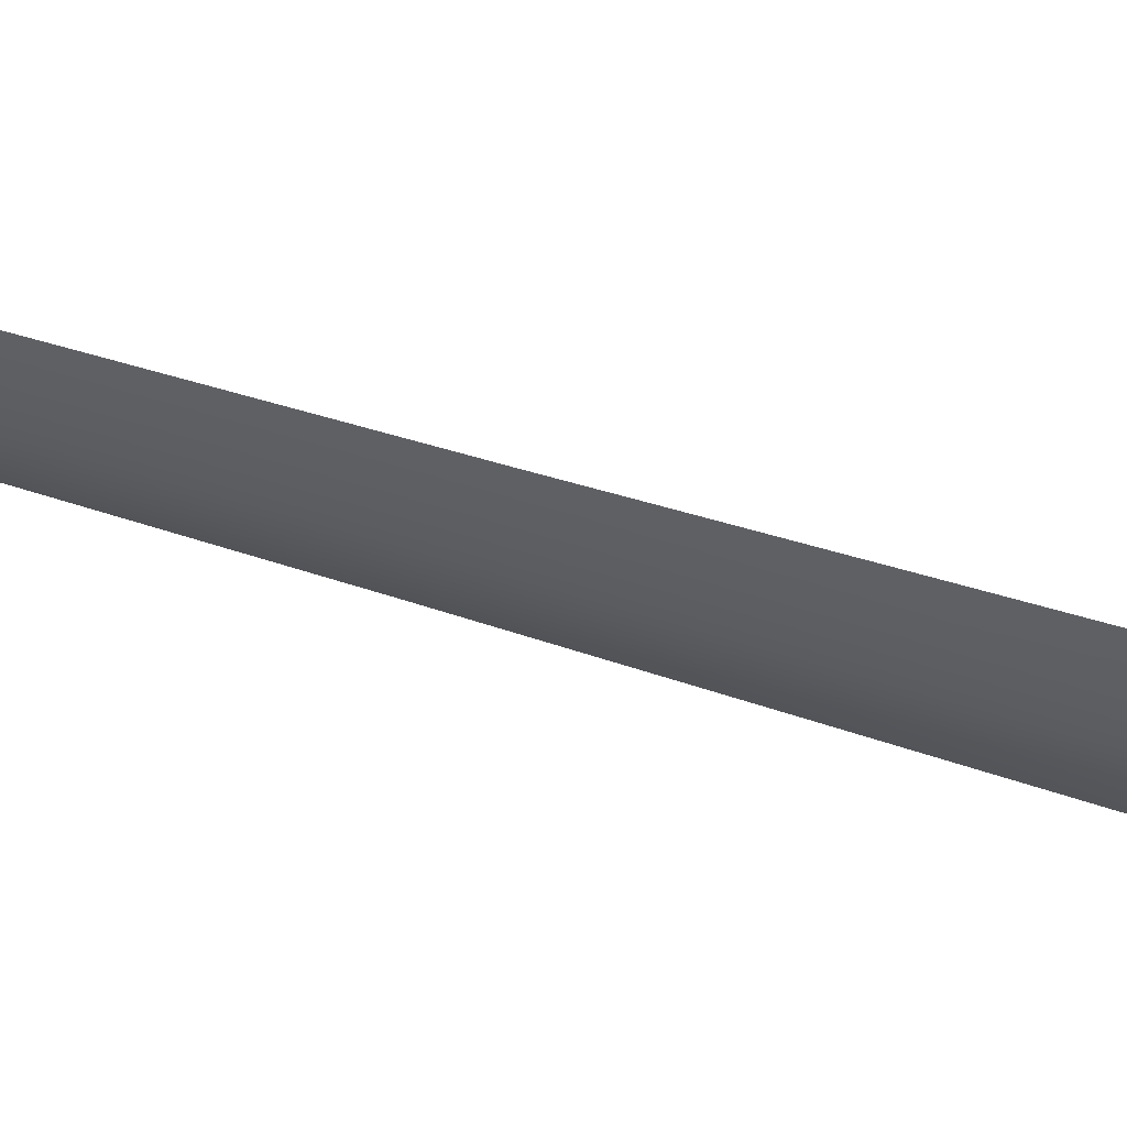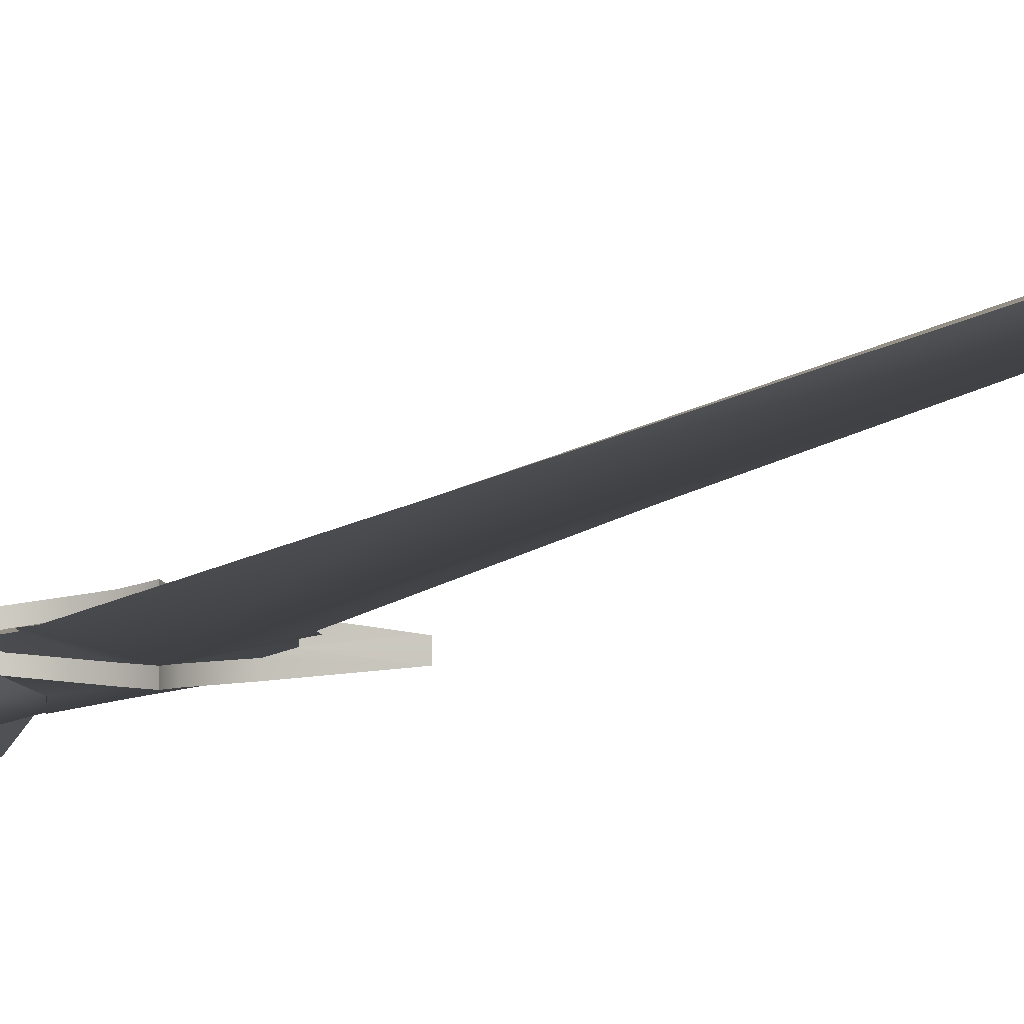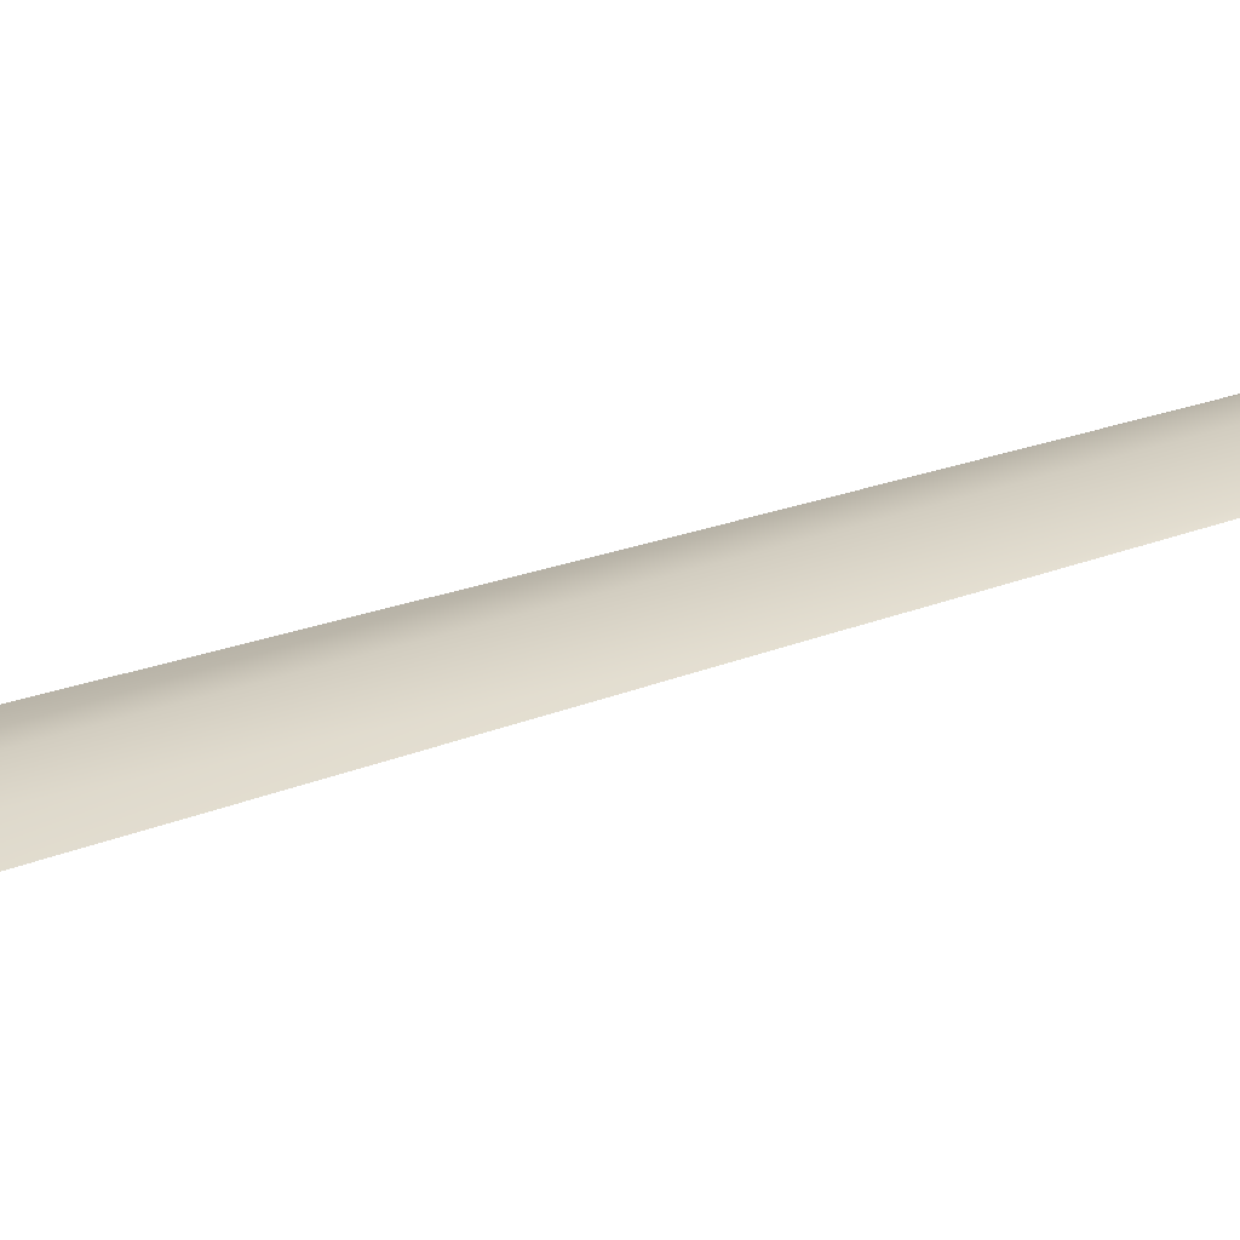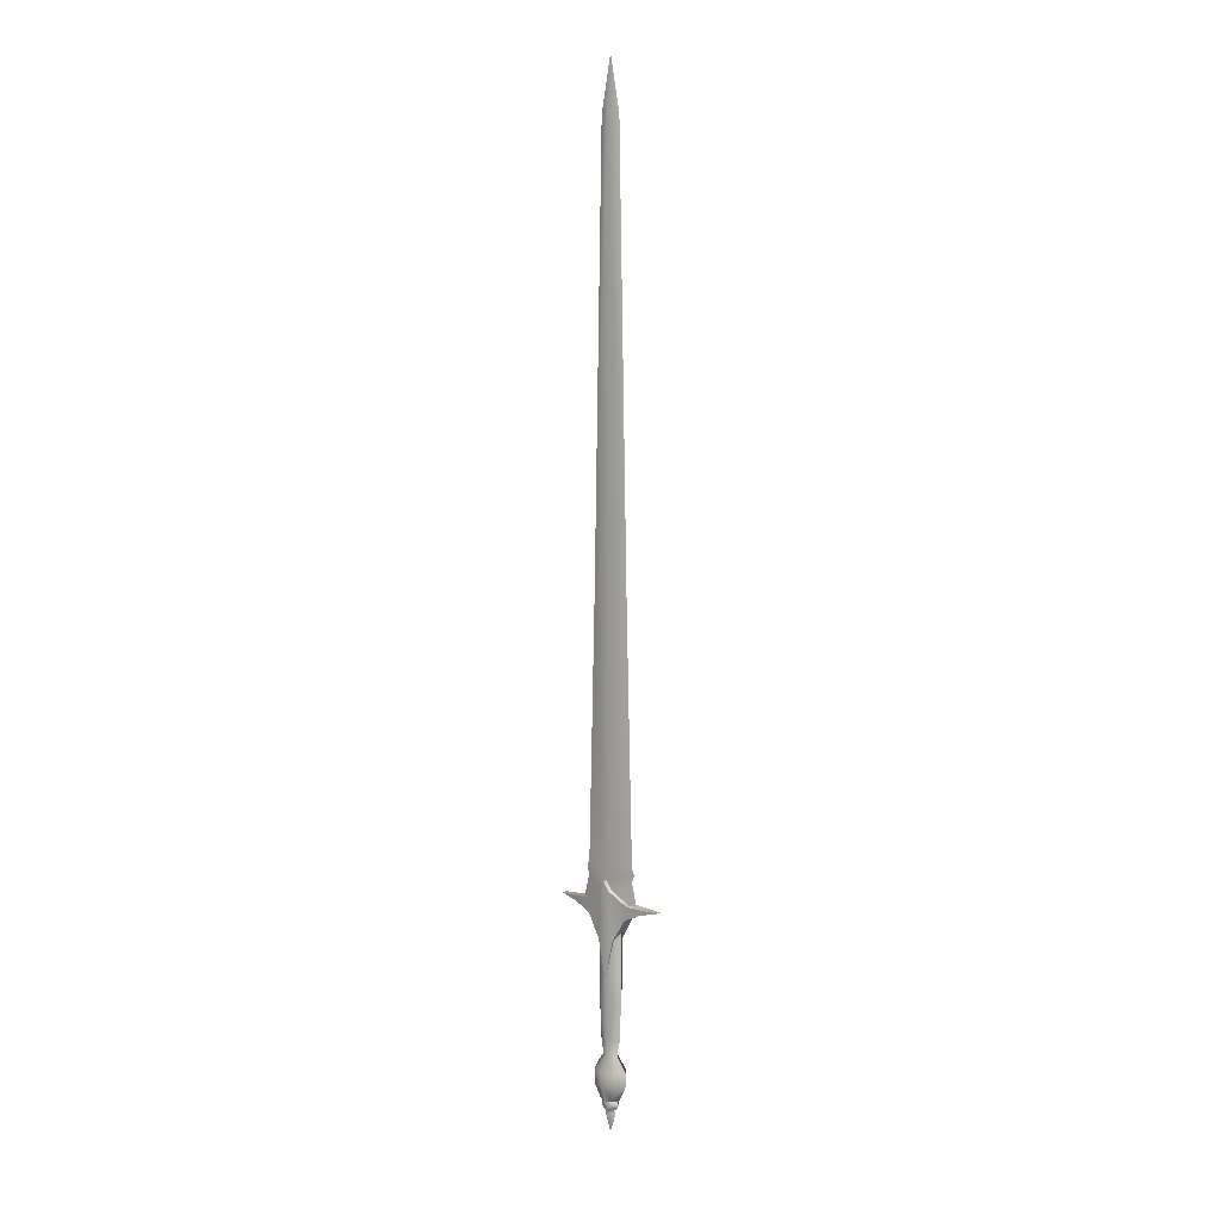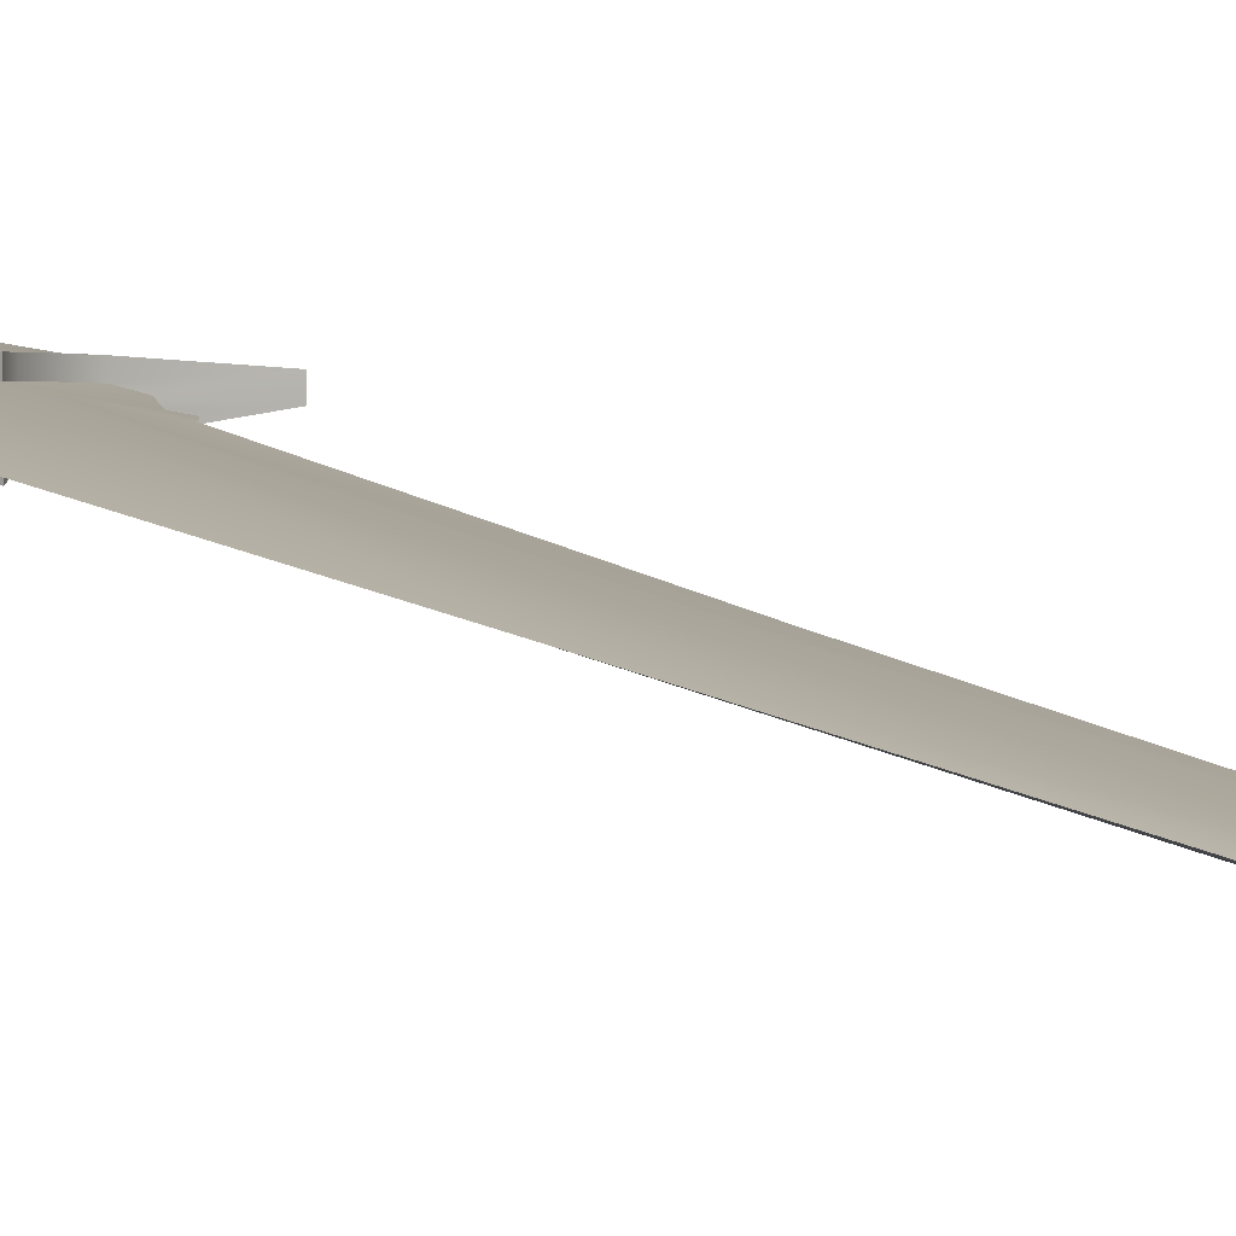
<metadata>
{"format":"obj","ext":"obj","renderer":"f3d","projection":"perspective","resolution":1024,"background":"white","views":[{"elev":-34.4,"azim":63.7,"up":"+Y"},{"elev":-5.3,"azim":-14.9,"up":"+Y"},{"elev":24.5,"azim":-122.8,"up":"+Y"},{"elev":7.7,"azim":-139.3,"up":"+Z"},{"elev":7.4,"azim":-21.7,"up":"+Y"}]}
</metadata>
<code>
v -0.006919 0.005275 -0.01216
v -0.001206 0.004967 0.01388
v -0.006919 0.004996 -0.01216
v -0.006919 0.00699 0.05267
v -0.01093 0.006143 0.04622
v -0.006919 0.003943 0.05267
v -0.006919 -0.00699 0.05267
v -0.006919 -0.003943 0.05267
v -0.01093 -0.006143 0.04622
v -0.006919 -0.004996 -0.01216
v -0.001206 -0.004967 0.01388
v -0.006919 -0.005275 -0.01216
v -0.006919 0.004155 -0.09359
v -0.01071 0.003928 -0.09571
v -0.009231 0.003313 -0.09359
v -0.003129 0.003928 -0.09571
v -0.006919 0.005529 -0.09571
v -0.006919 0.004058 -0.09835
v -0.004607 0.003928 -0.09835
v -0.006919 0.004058 -0.1001
v -0.009231 0.003928 -0.09835
v -0.003453 -0 -0.1001
v -0.006919 0.003274 -0.1018
v -0.01038 -0 -0.1001
v -0.002356 -0 -0.1018
v -0.006919 -0 -0.1149
v -0.04625 -0.001943 0.03737
v -0.02855 0 0.03817
v -0.04625 0.001943 0.03737
v -0.02362 0.001489 0.03833
v -0.02362 0.004467 0.03833
v -0.02362 -0.004467 0.03833
v -0.02362 -0.001489 0.03833
v -0.01093 -0.003112 0.04622
v -0.01093 0.003112 0.04622
v -0.01229 -0 -0.09359
v -0.01229 -0 -0.09835
v -0.01377 -0 -0.09571
v -0.01148 -0 -0.1018
v 0.03241 -0.001943 0.03737
v 0.01971 -0.002861 0.03412
v 0.03241 0.001943 0.03737
v 0.01971 0.002861 0.03412
v 0.00257 -0.004467 0.01969
v 0.00257 -0 0.01969
v 0.007896 -0.003778 0.0287
v 0.00257 0.004467 0.01969
v -0.001206 0.003549 0.01388
v 0.007896 0.003778 0.0287
v -0.001206 -0.003549 0.01388
v -0.004607 0.003313 -0.09359
v -0.001551 -0 -0.09359
v -7.241e-05 -0 -0.09571
v -0.001551 -0 -0.09835
v -0.01263 -0.004967 0.01388
v -0.002909 -0.006143 0.04622
v -0.01263 0.004967 0.01388
v -0.006919 -0.00402 -0.09359
v -0.01071 -0.003928 -0.09571
v -0.006919 -0.005529 -0.09571
v -0.003129 -0.003928 -0.09571
v -0.004607 -0.00242 -0.09359
v -0.006919 -0.004058 -0.09835
v -0.009231 -0.003928 -0.09835
v -0.006919 -0.004058 -0.1001
v -0.006919 -0.003274 -0.1018
v -0.004607 -0.003928 -0.09835
v -0.03355 -0.002861 0.03412
v -0.01641 0.004467 0.01969
v -0.01641 -0 0.01969
v -0.02173 0.003778 0.0287
v -0.01263 0.003549 0.01388
v -0.02173 -0.003778 0.0287
v -0.01641 -0.004467 0.01969
v -0.01263 -0.003549 0.01388
v -0.03355 0.002861 0.03412
v -0.009231 -0.00242 -0.09359
v -0.002909 0.006143 0.04622
v 0.009777 -0.001489 0.03833
v 0.009777 -0.004467 0.03833
v 0.01471 -0 0.03817
v 0.009777 0.004467 0.03833
v 0.009777 0.001489 0.03833
v -0.002909 -0.003112 0.04622
v -0.002909 0.003112 0.04622
v -0.01275 -0.003169 -0.03096
v -0.006919 -0.004461 -0.05325
v -0.00109 -0.003169 -0.008666
v -0.00109 0.003169 -0.03096
v -0.006919 0.004461 -0.05325
v -0.01154 -0.003169 -0.05325
v -0.006919 -0.004014 -0.0629
v -0.00109 -0.003169 -0.03096
v -0.01275 0.003169 -0.03096
v -0.002294 0.003169 -0.05325
v -0.006919 0.004014 -0.0629
v -0.01028 -0.002852 -0.0629
v -0.01453 -0.006466 -0.0731
v -0.006919 -0.009101 -0.0731
v -0.002294 -0.003169 -0.05325
v 0.0006931 -0.006466 -0.0731
v -0.003562 -0.002852 -0.0629
v -0.01154 0.003169 -0.05325
v -0.01453 0.006466 -0.0731
v -0.01028 0.002852 -0.0629
v -0.003562 0.002852 -0.0629
v 0.0006931 0.006466 -0.0731
v -0.006919 0.009101 -0.0731
v -0.006919 -0.005529 -0.09263
v -0.01154 -0.003928 -0.09263
v -0.002294 -0.003928 -0.09263
v -0.006919 -0.009101 -0.08243
v -0.006919 0.005529 -0.09263
v -0.01154 0.003928 -0.09263
v -0.006919 0.009101 -0.08243
v -0.002294 0.003928 -0.09263
v -0.01275 0.003169 -0.008666
v -0.0158 -0 -0.004634
v -0.01412 -0.003549 -0.007537
v -0.0158 -0 -0.02894
v -0.0125 -0 -0.0629
v -0.0146 -0 -0.05325
v -0.01956 -0 -0.0731
v -0.01453 -0.006466 -0.08243
v -0.01956 -0 -0.08243
v -0.0146 -0 -0.09263
v -0.01453 0.006466 -0.08243
v -0.02492 0 0.05314
v 0.01108 -0 0.05314
v -0.02003 0 0.2369
v -0.02472 0 0.06281
v -0.006919 0.003085 0.5285
v -0.006919 0.003085 0.2369
v 0.006188 -0 0.2369
v -0.01397 0 0.5285
v -0.006919 0 0.5649
v 0.0001354 -0 0.5285
v -0.02667 0 0.05797
v 0.001966 -0 -0.004634
v -0.00109 0.003169 -0.008666
v 0.001966 -0 -0.02894
v 0.0007619 -0 -0.05325
v -0.001343 -0 -0.0629
v 0.005724 -0 -0.0731
v 0.005724 -0 -0.08243
v 0.0006931 -0.006466 -0.08243
v 0.0007619 -0 -0.09263
v 0.0006931 0.006466 -0.08243
v 0.01088 -0 0.06281
v 0.01283 -0 0.05797
v -0.006919 -0.003085 0.2369
v -0.006919 -0.003085 0.5285
f 1 2 3
f 4 5 6
f 7 8 9
f 10 11 12
f 13 14 15
f 13 16 17
f 17 14 13
f 17 16 18
f 18 14 17
f 18 16 19
f 18 19 20
f 20 21 18
f 20 22 23
f 23 24 20
f 23 25 26
f 27 28 29
f 29 30 31
f 32 33 27
f 9 8 34
f 9 33 32
f 5 30 35
f 15 14 36
f 14 37 38
f 38 36 14
f 21 20 24
f 21 14 18
f 21 24 37
f 37 14 21
f 24 23 39
f 26 39 23
f 28 27 33
f 30 29 28
f 30 5 31
f 35 6 5
f 34 33 9
f 40 41 42
f 42 41 43
f 44 11 45
f 44 45 46
f 47 45 2
f 2 45 48
f 46 49 41
f 46 45 49
f 11 10 50
f 49 45 47
f 43 41 49
f 48 3 2
f 50 45 11
f 51 16 13
f 52 16 51
f 16 52 53
f 53 54 16
f 19 16 54
f 54 22 19
f 22 20 19
f 25 23 22
f 12 55 10
f 7 56 8
f 3 57 1
f 58 59 60
f 58 61 62
f 60 59 63
f 60 61 58
f 63 59 64
f 63 64 65
f 63 61 60
f 65 24 66
f 65 67 63
f 66 24 39
f 66 39 26
f 66 22 65
f 29 68 27
f 69 70 71
f 57 3 72
f 57 70 69
f 73 70 74
f 55 70 75
f 71 68 76
f 71 70 73
f 68 71 73
f 76 68 29
f 70 55 74
f 72 70 57
f 75 10 55
f 36 59 77
f 77 59 58
f 38 37 59
f 59 36 38
f 37 24 64
f 64 59 37
f 24 65 64
f 26 25 66
f 6 78 4
f 40 79 80
f 42 81 40
f 80 79 56
f 82 78 83
f 82 83 42
f 56 79 84
f 78 6 85
f 62 61 52
f 53 52 61
f 61 54 53
f 54 61 67
f 67 65 22
f 67 61 63
f 67 22 54
f 25 22 66
f 81 42 83
f 79 40 81
f 85 83 78
f 84 8 56
f 1 57 4
f 12 11 7
f 4 57 5
f 4 2 1
f 7 55 12
f 7 11 56
f 10 86 87
f 10 88 50
f 3 89 90
f 87 91 92
f 87 93 10
f 90 94 3
f 90 95 96
f 90 89 95
f 92 91 97
f 92 98 99
f 92 100 87
f 92 101 102
f 96 103 90
f 96 104 105
f 96 95 106
f 96 107 108
f 109 110 58
f 109 111 112
f 113 114 115
f 113 116 13
f 99 98 112
f 99 101 92
f 112 110 109
f 112 101 99
f 108 104 96
f 108 107 115
f 115 104 108
f 115 116 113
f 58 110 77
f 58 111 109
f 13 114 113
f 13 116 51
f 27 68 32
f 29 31 76
f 32 73 9
f 9 55 7
f 5 71 31
f 74 9 73
f 69 5 57
f 73 32 68
f 55 9 74
f 71 5 69
f 76 31 71
f 70 117 118
f 70 119 75
f 72 3 117
f 75 119 10
f 103 94 90
f 103 120 94
f 103 121 122
f 91 87 86
f 91 120 122
f 91 121 97
f 122 120 103
f 122 121 91
f 117 3 94
f 117 70 72
f 94 120 117
f 86 10 119
f 86 120 91
f 119 120 86
f 118 117 120
f 118 119 70
f 120 119 118
f 97 98 92
f 105 103 96
f 105 104 121
f 121 103 105
f 121 98 97
f 121 104 123
f 110 112 124
f 110 125 126
f 114 125 127
f 114 36 126
f 126 125 114
f 126 36 110
f 98 125 124
f 124 112 98
f 124 125 110
f 104 115 127
f 127 115 114
f 127 125 104
f 123 98 121
f 123 104 125
f 125 98 123
f 15 114 13
f 36 114 15
f 77 110 36
f 28 128 30
f 6 129 85
f 30 128 35
f 35 128 6
f 130 6 131
f 130 132 133
f 133 6 130
f 133 134 6
f 132 130 135
f 132 134 133
f 135 136 132
f 136 137 132
f 131 6 138
f 138 6 128
f 80 41 40
f 82 49 78
f 56 46 80
f 78 2 4
f 44 56 11
f 47 78 49
f 2 78 47
f 46 56 44
f 49 82 43
f 41 80 46
f 43 82 42
f 45 88 139
f 48 45 140
f 50 88 45
f 95 141 142
f 100 141 93
f 100 143 142
f 142 141 100
f 142 143 95
f 140 3 48
f 140 141 89
f 89 3 140
f 89 141 95
f 93 87 100
f 93 141 88
f 88 10 93
f 139 140 45
f 139 88 141
f 141 140 139
f 102 100 92
f 102 143 100
f 102 101 143
f 106 95 143
f 106 107 96
f 143 101 144
f 143 107 106
f 111 145 146
f 111 52 147
f 116 115 148
f 116 145 147
f 147 145 111
f 147 52 116
f 101 112 146
f 146 112 111
f 146 145 101
f 107 145 148
f 148 115 107
f 148 145 116
f 144 101 145
f 144 107 143
f 145 107 144
f 51 116 52
f 52 111 62
f 62 111 58
f 83 129 81
f 85 129 83
f 137 134 132
f 149 6 134
f 129 6 150
f 150 6 149
f 8 128 34
f 8 134 151
f 33 128 28
f 34 128 33
f 130 8 151
f 151 152 130
f 151 134 152
f 135 130 152
f 152 136 135
f 152 134 137
f 152 137 136
f 131 8 130
f 128 8 138
f 138 8 131
f 81 129 79
f 79 129 84
f 84 129 8
f 134 8 149
f 149 8 150
f 150 8 129

</code>
